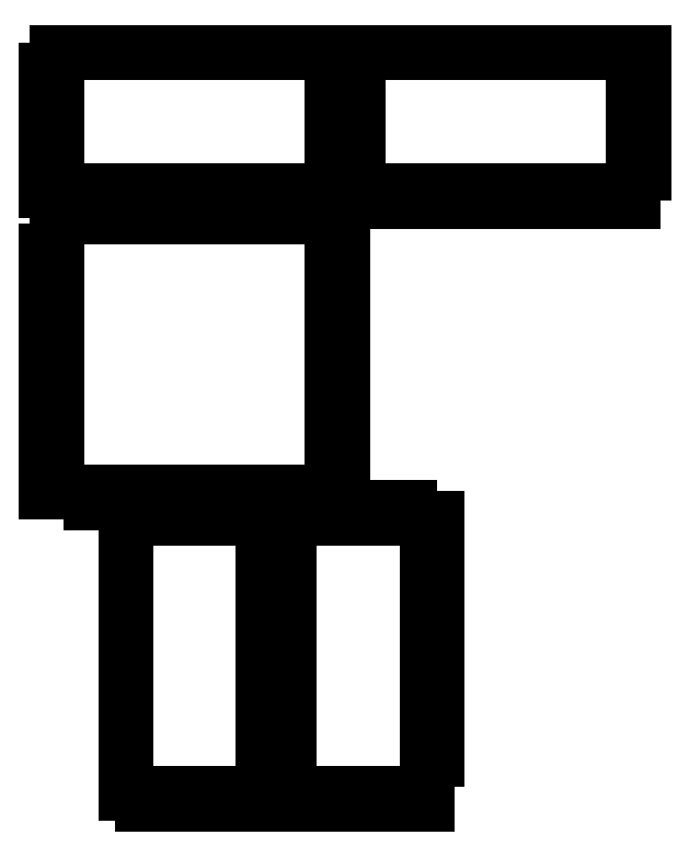
<metadata>
{"format":"dxf","ext":"dxf","renderer":"ezdxf+matplotlib","layout":"modelspace","background":"white","min_lineweight":24,"dpi":150}
</metadata>
<code>
0
SECTION
2
ENTITIES
0
LINE
8
0
10
67.5
20
47.5
11
77.5
21
47.5
0
LINE
8
0
10
77.5
20
47.5
11
77.5
21
44.5
0
LINE
8
0
10
77.5
20
44.5
11
87.5
21
44.5
0
LINE
8
0
10
87.5
20
44.5
11
87.5
21
47.5
0
LINE
8
0
10
87.5
20
47.5
11
97.5
21
47.5
0
LINE
8
0
10
97.5
20
47.5
11
97.5
21
44.5
0
LINE
8
0
10
97.5
20
44.5
11
107.5
21
44.5
0
LINE
8
0
10
107.5
20
44.5
11
107.5
21
47.5
0
LINE
8
0
10
107.5
20
47.5
11
117.5
21
47.5
0
LINE
8
0
10
117.5
20
47.5
11
117.5
21
44.5
0
LINE
8
0
10
117.5
20
44.5
11
127.5
21
44.5
0
LINE
8
0
10
127.5
20
44.5
11
127.5
21
52.5
0
LINE
8
0
10
127.5
20
52.5
11
130.5
21
52.5
0
LINE
8
0
10
130.5
20
52.5
11
130.5
21
57.5
0
LINE
8
0
10
130.5
20
57.5
11
127.5
21
57.5
0
LINE
8
0
10
127.5
20
57.5
11
127.5
21
62.5
0
LINE
8
0
10
127.5
20
62.5
11
130.5
21
62.5
0
LINE
8
0
10
130.5
20
62.5
11
130.5
21
67.5
0
LINE
8
0
10
130.5
20
67.5
11
127.5
21
67.5
0
LINE
8
0
10
127.5
20
67.5
11
127.5
21
72.5
0
LINE
8
0
10
127.5
20
72.5
11
130.5
21
72.5
0
LINE
8
0
10
130.5
20
72.5
11
130.5
21
77.5
0
LINE
8
0
10
130.5
20
77.5
11
127.5
21
77.5
0
LINE
8
0
10
127.5
20
77.5
11
127.5
21
82.5
0
LINE
8
0
10
127.5
20
82.5
11
130.5
21
82.5
0
LINE
8
0
10
130.5
20
82.5
11
130.5
21
87.5
0
LINE
8
0
10
130.5
20
87.5
11
47.5
21
87.5
0
LINE
8
0
10
47.5
20
87.5
11
47.5
21
82.5
0
LINE
8
0
10
47.5
20
82.5
11
44.5
21
82.5
0
LINE
8
0
10
44.5
20
82.5
11
44.5
21
77.5
0
LINE
8
0
10
44.5
20
77.5
11
47.5
21
77.5
0
LINE
8
0
10
47.5
20
77.5
11
47.5
21
72.5
0
LINE
8
0
10
47.5
20
72.5
11
44.5
21
72.5
0
LINE
8
0
10
44.5
20
72.5
11
44.5
21
67.5
0
LINE
8
0
10
44.5
20
67.5
11
47.5
21
67.5
0
LINE
8
0
10
47.5
20
67.5
11
47.5
21
62.5
0
LINE
8
0
10
47.5
20
62.5
11
44.5
21
62.5
0
LINE
8
0
10
44.5
20
62.5
11
44.5
21
57.5
0
LINE
8
0
10
44.5
20
57.5
11
47.5
21
57.5
0
LINE
8
0
10
47.5
20
57.5
11
47.5
21
52.5
0
LINE
8
0
10
47.5
20
52.5
11
44.5
21
52.5
0
LINE
8
0
10
44.5
20
52.5
11
44.5
21
47.5
0
LINE
8
0
10
44.5
20
47.5
11
57.5
21
47.5
0
LINE
8
0
10
57.5
20
47.5
11
57.5
21
44.5
0
LINE
8
0
10
57.5
20
44.5
11
67.5
21
44.5
0
LINE
8
0
10
67.5
20
44.5
11
67.5
21
47.5
0
LINE
8
0
10
-20
20
47.5
11
-10
21
47.5
0
LINE
8
0
10
-10
20
47.5
11
-10
21
44.5
0
LINE
8
0
10
-10
20
44.5
11
0
21
44.5
0
LINE
8
0
10
0
20
44.5
11
0
21
47.5
0
LINE
8
0
10
0
20
47.5
11
10
21
47.5
0
LINE
8
0
10
10
20
47.5
11
10
21
44.5
0
LINE
8
0
10
10
20
44.5
11
20
21
44.5
0
LINE
8
0
10
20
20
44.5
11
20
21
47.5
0
LINE
8
0
10
20
20
47.5
11
30
21
47.5
0
LINE
8
0
10
30
20
47.5
11
30
21
44.5
0
LINE
8
0
10
30
20
44.5
11
40
21
44.5
0
LINE
8
0
10
40
20
44.5
11
40
21
52.5
0
LINE
8
0
10
40
20
52.5
11
43
21
52.5
0
LINE
8
0
10
43
20
52.5
11
43
21
57.5
0
LINE
8
0
10
43
20
57.5
11
40
21
57.5
0
LINE
8
0
10
40
20
57.5
11
40
21
62.5
0
LINE
8
0
10
40
20
62.5
11
43
21
62.5
0
LINE
8
0
10
43
20
62.5
11
43
21
67.5
0
LINE
8
0
10
43
20
67.5
11
40
21
67.5
0
LINE
8
0
10
40
20
67.5
11
40
21
72.5
0
LINE
8
0
10
40
20
72.5
11
43
21
72.5
0
LINE
8
0
10
43
20
72.5
11
43
21
77.5
0
LINE
8
0
10
43
20
77.5
11
40
21
77.5
0
LINE
8
0
10
40
20
77.5
11
40
21
82.5
0
LINE
8
0
10
40
20
82.5
11
43
21
82.5
0
LINE
8
0
10
43
20
82.5
11
43
21
87.5
0
LINE
8
0
10
43
20
87.5
11
-40
21
87.5
0
LINE
8
0
10
-40
20
87.5
11
-40
21
82.5
0
LINE
8
0
10
-40
20
82.5
11
-43
21
82.5
0
LINE
8
0
10
-43
20
82.5
11
-43
21
77.5
0
LINE
8
0
10
-43
20
77.5
11
-40
21
77.5
0
LINE
8
0
10
-40
20
77.5
11
-40
21
72.5
0
LINE
8
0
10
-40
20
72.5
11
-43
21
72.5
0
LINE
8
0
10
-43
20
72.5
11
-43
21
67.5
0
LINE
8
0
10
-43
20
67.5
11
-40
21
67.5
0
LINE
8
0
10
-40
20
67.5
11
-40
21
62.5
0
LINE
8
0
10
-40
20
62.5
11
-43
21
62.5
0
LINE
8
0
10
-43
20
62.5
11
-43
21
57.5
0
LINE
8
0
10
-43
20
57.5
11
-40
21
57.5
0
LINE
8
0
10
-40
20
57.5
11
-40
21
52.5
0
LINE
8
0
10
-40
20
52.5
11
-43
21
52.5
0
LINE
8
0
10
-43
20
52.5
11
-43
21
47.5
0
LINE
8
0
10
-43
20
47.5
11
-30
21
47.5
0
LINE
8
0
10
-30
20
47.5
11
-30
21
44.5
0
LINE
8
0
10
-30
20
44.5
11
-20
21
44.5
0
LINE
8
0
10
-20
20
44.5
11
-20
21
47.5
0
LINE
8
0
10
-20
20
-40
11
-10
21
-40
0
LINE
8
0
10
-10
20
-40
11
-10
21
-43
0
LINE
8
0
10
-10
20
-43
11
0
21
-43
0
LINE
8
0
10
0
20
-43
11
0
21
-40
0
LINE
8
0
10
0
20
-40
11
10
21
-40
0
LINE
8
0
10
10
20
-40
11
10
21
-43
0
LINE
8
0
10
10
20
-43
11
20
21
-43
0
LINE
8
0
10
20
20
-43
11
20
21
-40
0
LINE
8
0
10
20
20
-40
11
30
21
-40
0
LINE
8
0
10
30
20
-40
11
30
21
-43
0
LINE
8
0
10
30
20
-43
11
40
21
-43
0
LINE
8
0
10
40
20
-43
11
40
21
-30
0
LINE
8
0
10
40
20
-30
11
43
21
-30
0
LINE
8
0
10
43
20
-30
11
43
21
-20
0
LINE
8
0
10
43
20
-20
11
40
21
-20
0
LINE
8
0
10
40
20
-20
11
40
21
-10
0
LINE
8
0
10
40
20
-10
11
43
21
-10
0
LINE
8
0
10
43
20
-10
11
43
21
0
0
LINE
8
0
10
43
20
0
11
40
21
0
0
LINE
8
0
10
40
20
0
11
40
21
10
0
LINE
8
0
10
40
20
10
11
43
21
10
0
LINE
8
0
10
43
20
10
11
43
21
20
0
LINE
8
0
10
43
20
20
11
40
21
20
0
LINE
8
0
10
40
20
20
11
40
21
30
0
LINE
8
0
10
40
20
30
11
43
21
30
0
LINE
8
0
10
43
20
30
11
43
21
40
0
LINE
8
0
10
43
20
40
11
30
21
40
0
LINE
8
0
10
30
20
40
11
30
21
43
0
LINE
8
0
10
30
20
43
11
20
21
43
0
LINE
8
0
10
20
20
43
11
20
21
40
0
LINE
8
0
10
20
20
40
11
10
21
40
0
LINE
8
0
10
10
20
40
11
10
21
43
0
LINE
8
0
10
10
20
43
11
0
21
43
0
LINE
8
0
10
0
20
43
11
0
21
40
0
LINE
8
0
10
0
20
40
11
-10
21
40
0
LINE
8
0
10
-10
20
40
11
-10
21
43
0
LINE
8
0
10
-10
20
43
11
-20
21
43
0
LINE
8
0
10
-20
20
43
11
-20
21
40
0
LINE
8
0
10
-20
20
40
11
-30
21
40
0
LINE
8
0
10
-30
20
40
11
-30
21
43
0
LINE
8
0
10
-30
20
43
11
-40
21
43
0
LINE
8
0
10
-40
20
43
11
-40
21
30
0
LINE
8
0
10
-40
20
30
11
-43
21
30
0
LINE
8
0
10
-43
20
30
11
-43
21
20
0
LINE
8
0
10
-43
20
20
11
-40
21
20
0
LINE
8
0
10
-40
20
20
11
-40
21
10
0
LINE
8
0
10
-40
20
10
11
-43
21
10
0
LINE
8
0
10
-43
20
10
11
-43
21
0
0
LINE
8
0
10
-43
20
0
11
-40
21
0
0
LINE
8
0
10
-40
20
0
11
-40
21
-10
0
LINE
8
0
10
-40
20
-10
11
-43
21
-10
0
LINE
8
0
10
-43
20
-10
11
-43
21
-20
0
LINE
8
0
10
-43
20
-20
11
-40
21
-20
0
LINE
8
0
10
-40
20
-20
11
-40
21
-30
0
LINE
8
0
10
-40
20
-30
11
-43
21
-30
0
LINE
8
0
10
-43
20
-30
11
-43
21
-40
0
LINE
8
0
10
-43
20
-40
11
-30
21
-40
0
LINE
8
0
10
-30
20
-40
11
-30
21
-43
0
LINE
8
0
10
-30
20
-43
11
-20
21
-43
0
LINE
8
0
10
-20
20
-43
11
-20
21
-40
0
LINE
8
0
10
37.5
20
-127.5
11
42.5
21
-127.5
0
LINE
8
0
10
42.5
20
-127.5
11
42.5
21
-130.5
0
LINE
8
0
10
42.5
20
-130.5
11
47.5
21
-130.5
0
LINE
8
0
10
47.5
20
-130.5
11
47.5
21
-127.5
0
LINE
8
0
10
47.5
20
-127.5
11
52.5
21
-127.5
0
LINE
8
0
10
52.5
20
-127.5
11
52.5
21
-130.5
0
LINE
8
0
10
52.5
20
-130.5
11
57.5
21
-130.5
0
LINE
8
0
10
57.5
20
-130.5
11
57.5
21
-127.5
0
LINE
8
0
10
57.5
20
-127.5
11
62.5
21
-127.5
0
LINE
8
0
10
62.5
20
-127.5
11
62.5
21
-130.5
0
LINE
8
0
10
62.5
20
-130.5
11
67.5
21
-130.5
0
LINE
8
0
10
67.5
20
-130.5
11
67.5
21
-117.5
0
LINE
8
0
10
67.5
20
-117.5
11
70.5
21
-117.5
0
LINE
8
0
10
70.5
20
-117.5
11
70.5
21
-107.5
0
LINE
8
0
10
70.5
20
-107.5
11
67.5
21
-107.5
0
LINE
8
0
10
67.5
20
-107.5
11
67.5
21
-97.5
0
LINE
8
0
10
67.5
20
-97.5
11
70.5
21
-97.5
0
LINE
8
0
10
70.5
20
-97.5
11
70.5
21
-87.5
0
LINE
8
0
10
70.5
20
-87.5
11
67.5
21
-87.5
0
LINE
8
0
10
67.5
20
-87.5
11
67.5
21
-77.5
0
LINE
8
0
10
67.5
20
-77.5
11
70.5
21
-77.5
0
LINE
8
0
10
70.5
20
-77.5
11
70.5
21
-67.5
0
LINE
8
0
10
70.5
20
-67.5
11
67.5
21
-67.5
0
LINE
8
0
10
67.5
20
-67.5
11
67.5
21
-57.5
0
LINE
8
0
10
67.5
20
-57.5
11
70.5
21
-57.5
0
LINE
8
0
10
70.5
20
-57.5
11
70.5
21
-47.5
0
LINE
8
0
10
70.5
20
-47.5
11
62.5
21
-47.5
0
LINE
8
0
10
62.5
20
-47.5
11
62.5
21
-44.5
0
LINE
8
0
10
62.5
20
-44.5
11
57.5
21
-44.5
0
LINE
8
0
10
57.5
20
-44.5
11
57.5
21
-47.5
0
LINE
8
0
10
57.5
20
-47.5
11
52.5
21
-47.5
0
LINE
8
0
10
52.5
20
-47.5
11
52.5
21
-44.5
0
LINE
8
0
10
52.5
20
-44.5
11
47.5
21
-44.5
0
LINE
8
0
10
47.5
20
-44.5
11
47.5
21
-47.5
0
LINE
8
0
10
47.5
20
-47.5
11
42.5
21
-47.5
0
LINE
8
0
10
42.5
20
-47.5
11
42.5
21
-44.5
0
LINE
8
0
10
42.5
20
-44.5
11
37.5
21
-44.5
0
LINE
8
0
10
37.5
20
-44.5
11
37.5
21
-47.5
0
LINE
8
0
10
37.5
20
-47.5
11
32.5
21
-47.5
0
LINE
8
0
10
32.5
20
-47.5
11
32.5
21
-44.5
0
LINE
8
0
10
32.5
20
-44.5
11
27.5
21
-44.5
0
LINE
8
0
10
27.5
20
-44.5
11
27.5
21
-127.5
0
LINE
8
0
10
27.5
20
-127.5
11
32.5
21
-127.5
0
LINE
8
0
10
32.5
20
-127.5
11
32.5
21
-130.5
0
LINE
8
0
10
32.5
20
-130.5
11
37.5
21
-130.5
0
LINE
8
0
10
37.5
20
-130.5
11
37.5
21
-127.5
0
LINE
8
0
10
-10
20
-127.5
11
-5
21
-127.5
0
LINE
8
0
10
-5
20
-127.5
11
-5
21
-130.5
0
LINE
8
0
10
-5
20
-130.5
11
0
21
-130.5
0
LINE
8
0
10
0
20
-130.5
11
0
21
-127.5
0
LINE
8
0
10
0
20
-127.5
11
5
21
-127.5
0
LINE
8
0
10
5
20
-127.5
11
5
21
-130.5
0
LINE
8
0
10
5
20
-130.5
11
10
21
-130.5
0
LINE
8
0
10
10
20
-130.5
11
10
21
-127.5
0
LINE
8
0
10
10
20
-127.5
11
15
21
-127.5
0
LINE
8
0
10
15
20
-127.5
11
15
21
-130.5
0
LINE
8
0
10
15
20
-130.5
11
20
21
-130.5
0
LINE
8
0
10
20
20
-130.5
11
20
21
-117.5
0
LINE
8
0
10
20
20
-117.5
11
23
21
-117.5
0
LINE
8
0
10
23
20
-117.5
11
23
21
-107.5
0
LINE
8
0
10
23
20
-107.5
11
20
21
-107.5
0
LINE
8
0
10
20
20
-107.5
11
20
21
-97.5
0
LINE
8
0
10
20
20
-97.5
11
23
21
-97.5
0
LINE
8
0
10
23
20
-97.5
11
23
21
-87.5
0
LINE
8
0
10
23
20
-87.5
11
20
21
-87.5
0
LINE
8
0
10
20
20
-87.5
11
20
21
-77.5
0
LINE
8
0
10
20
20
-77.5
11
23
21
-77.5
0
LINE
8
0
10
23
20
-77.5
11
23
21
-67.5
0
LINE
8
0
10
23
20
-67.5
11
20
21
-67.5
0
LINE
8
0
10
20
20
-67.5
11
20
21
-57.5
0
LINE
8
0
10
20
20
-57.5
11
23
21
-57.5
0
LINE
8
0
10
23
20
-57.5
11
23
21
-47.5
0
LINE
8
0
10
23
20
-47.5
11
15
21
-47.5
0
LINE
8
0
10
15
20
-47.5
11
15
21
-44.5
0
LINE
8
0
10
15
20
-44.5
11
10
21
-44.5
0
LINE
8
0
10
10
20
-44.5
11
10
21
-47.5
0
LINE
8
0
10
10
20
-47.5
11
5
21
-47.5
0
LINE
8
0
10
5
20
-47.5
11
5
21
-44.5
0
LINE
8
0
10
5
20
-44.5
11
0
21
-44.5
0
LINE
8
0
10
0
20
-44.5
11
0
21
-47.5
0
LINE
8
0
10
0
20
-47.5
11
-5
21
-47.5
0
LINE
8
0
10
-5
20
-47.5
11
-5
21
-44.5
0
LINE
8
0
10
-5
20
-44.5
11
-10
21
-44.5
0
LINE
8
0
10
-10
20
-44.5
11
-10
21
-47.5
0
LINE
8
0
10
-10
20
-47.5
11
-15
21
-47.5
0
LINE
8
0
10
-15
20
-47.5
11
-15
21
-44.5
0
LINE
8
0
10
-15
20
-44.5
11
-20
21
-44.5
0
LINE
8
0
10
-20
20
-44.5
11
-20
21
-127.5
0
LINE
8
0
10
-20
20
-127.5
11
-15
21
-127.5
0
LINE
8
0
10
-15
20
-127.5
11
-15
21
-130.5
0
LINE
8
0
10
-15
20
-130.5
11
-10
21
-130.5
0
LINE
8
0
10
-10
20
-130.5
11
-10
21
-127.5
0
ENDSEC
0
EOF

</code>
